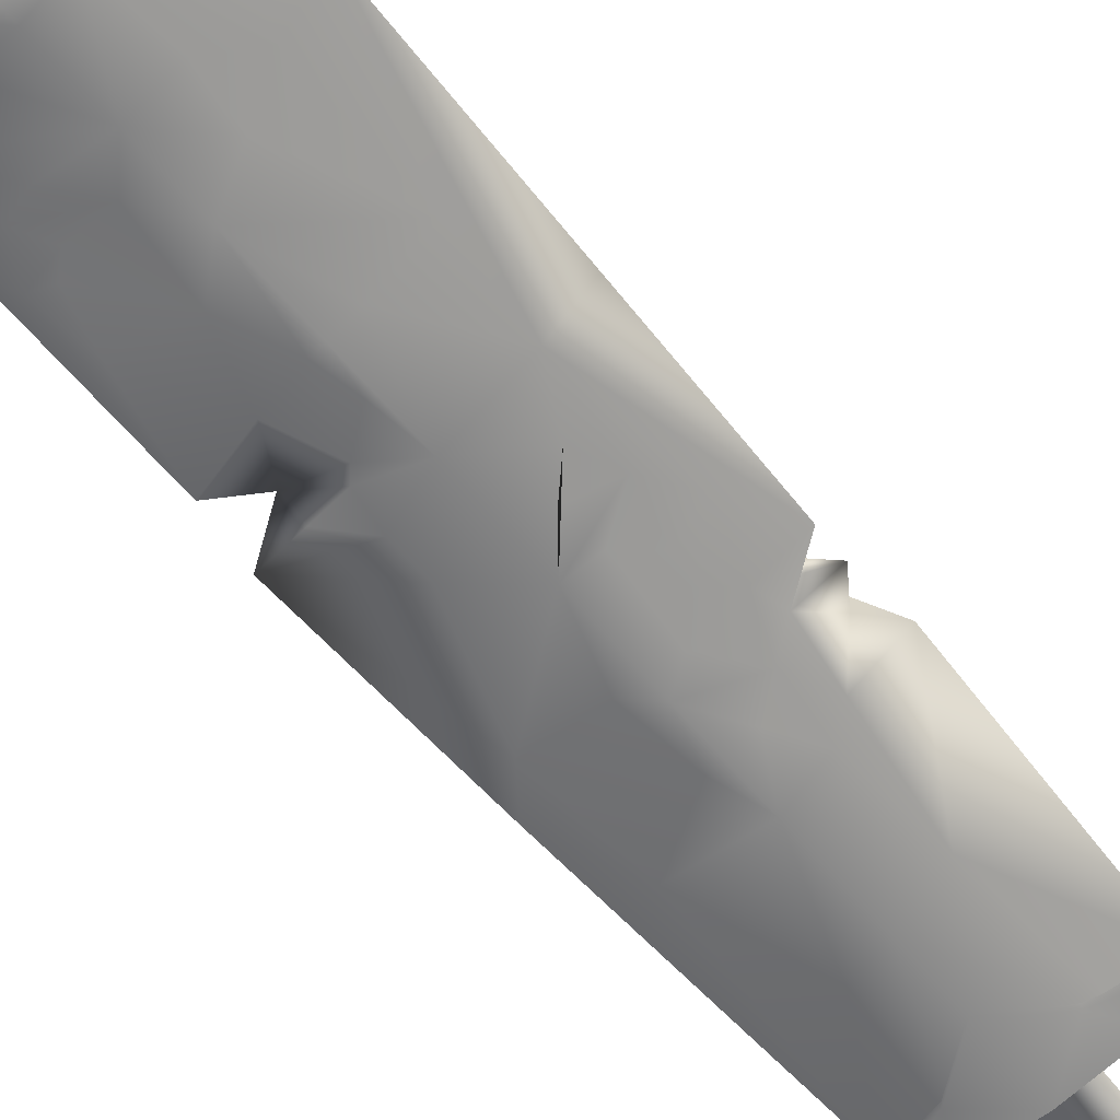
<metadata>
{"format":"obj","ext":"obj","renderer":"f3d","projection":"perspective","resolution":1024,"background":"white","views":[{"elev":-63.3,"azim":40.4,"up":"+Y"}]}
</metadata>
<code>
g sword_epic_007
v 0 -0.06851 1.675
v 0 -0.06859 1.644
v -0.05564 -0.05937 1.692
v -0.152 -0.02006 1.117
v -0.152 0.01774 1.117
v -0.2282 -0.001161 1.156
v -0.152 0.01774 1.117
v -0.2391 -0.001161 1.059
v 0.07934 -0.01586 1.974
v 0.07934 0.01354 1.974
v 0.1678 -0.00116 1.973
v 0.07934 0.01354 1.974
v 0.07934 -0.01586 1.974
v 0.1292 -0.001161 2.034
v 0.2144 -0.001161 0.6934
v 0.1731 -0.0197 0.7206
v 0.1731 0.01738 0.7206
v 0.2155 -0.001161 0.7445
v 0.1731 0.01738 0.7206
v 0.1731 -0.0197 0.7206
v 0 0.06627 1.644
v 0 0.06619 1.675
v -0.05564 0.05705 1.692
v 0 -0.05917 1.376
v 0.05119 -0.05164 1.221
v 0 -0.05828 1.218
v 0 -0.05738 1.059
v 0 -0.05914 1.746
v 0 -0.05586 1.856
v 0.05875 -0.05455 1.807
v 0.08036 -0.05535 1.755
v 0.05318 -0.0599 1.694
v 0 -0.06851 1.675
v 0 -0.06851 1.675
v -0.05564 -0.05937 1.692
v 0 -0.05914 1.746
v -0.1088 -0.05078 1.758
v -0.0639 -0.05202 1.825
v 0 -0.05586 1.856
v -0.08353 -0.05016 1.642
v 0 -0.06859 1.644
v 0 -0.05992 1.508
v 0 -0.06442 0.1304
v 0 -0.06206 0.361
v 0.1144 -0.03957 0.1304
v 0.1004 -0.04314 0.388
v 0 -0.06 0.5403
v 0.04786 -0.05159 0.6265
v 0.08474 -0.0452 0.5583
v 0.0971 -0.04255 0.665
v 0.1301 -0.0367 0.5926
v 0.1461 -0.03351 0.7003
v 0 -0.05636 0.8784
v 0 -0.05818 0.7093
v -0.04354 -0.04936 0.7444
v -0.02794 -0.0535 0.6217
v 0 -0.06 0.5403
v 0.1075 -0.04195 1.565
v 0.1596 -0.03354 1.649
v 0.1858 -0.02954 1.529
v 0.1578 -0.03418 1.468
v 0.08852 -0.04495 1.514
v 0.07994 -0.04595 1.421
v 0 -0.05992 1.508
v 0 -0.05917 1.376
v 0.1603 -0.03596 1.239
v 0.05119 -0.05164 1.221
v 0.1474 -0.03775 1.076
v 0 -0.05738 1.059
v 0.0959 -0.04473 0.9844
v 0 -0.05636 0.8784
v 0.05224 -0.05005 0.9408
v 0.1248 -0.03934 0.9204
v 0.05769 -0.05008 0.8754
v 0.1032 -0.04233 0.8293
v 0.1666 -0.03142 0.8527
v 0.09525 -0.04335 0.7839
v 0.1345 -0.03614 0.749
v 0.0469 -0.05101 0.7413
v 0 -0.05586 1.856
v -0.004831 -0.04321 1.963
v 0.1198 -0.04077 1.865
v 0.05875 -0.05455 1.807
v 0.08036 -0.05535 1.755
v 0.1543 -0.04346 1.761
v 0.08084 -0.05557 1.655
v 0.05318 -0.0599 1.694
v 0 -0.06851 1.675
v 0 -0.06859 1.644
v 0.2231 -0.001161 0.5984
v 0.1856 -0.0184 0.6549
v 0.1856 0.01608 0.6549
v 0.2144 -0.001161 0.6934
v 0 -0.05992 1.508
v 0 -0.05917 1.376
v -0.05497 -0.04972 1.45
v -0.1131 -0.04027 1.514
v -0.1592 -0.0326 1.497
v -0.1684 -0.03149 1.604
v -0.1314 -0.03713 1.448
v -0.08353 -0.05016 1.642
v -0.1972 -0.02628 1.432
v -0.1609 -0.03218 1.421
v -0.1843 -0.02856 1.338
v -0.1917 -0.03744 1.767
v -0.1088 -0.05078 1.758
v -0.1175 -0.03808 1.9
v -0.0639 -0.05202 1.825
v 0 -0.05586 1.856
v -0.004831 -0.04321 1.963
v 0 -0.06442 0.1304
v -0.09866 -0.043 0.1304
v 0 -0.06206 0.361
v -0.07765 -0.04543 0.3383
v 0 -0.06 0.5403
v -0.1514 -0.03063 0.5447
v -0.02794 -0.0535 0.6217
v -0.04354 -0.04936 0.7444
v -0.1685 -0.02854 0.747
v 0 -0.05636 0.8784
v -0.09764 -0.04084 0.9541
v 0 -0.05738 1.059
v -0.09865 -0.04096 1.021
v -0.08849 -0.04288 1.084
v -0.1533 -0.03102 1.075
v -0.07101 -0.04584 1.104
v -0.01241 -0.05575 1.15
v -0.02606 -0.05382 1.214
v -0.1099 -0.0398 1.195
v -0.06937 -0.04711 1.314
v 0 -0.06859 1.644
v 0.08084 -0.05557 1.655
v 0 -0.05992 1.508
v 0.08852 -0.04495 1.514
v 0.07994 -0.04595 1.421
v 0.1075 -0.04195 1.565
v 0.1596 -0.03354 1.649
v 0.1543 -0.04346 1.761
v 0.231 -0.001161 1.772
v 0.1858 -0.02954 1.529
v 0.1198 -0.04077 1.865
v 0.1678 -0.00116 1.973
v 0.07934 -0.01586 1.974
v -0.004831 -0.04321 1.963
v 0.1292 -0.001161 2.034
v 0 -0.001161 2.178
v 0.2462 -0.001161 1.491
v 0.1578 -0.03418 1.468
v 0.1603 -0.03596 1.239
v 0.1474 -0.03775 1.076
v 0.2295 -0.001161 1.086
v 0.2155 -0.001161 0.7445
v 0.1666 -0.03142 0.8527
v 0.1248 -0.03934 0.9204
v 0.0959 -0.04473 0.9844
v 0.05224 -0.05005 0.9408
v 0.1345 -0.03614 0.749
v 0.1461 -0.03351 0.7003
v 0.1731 -0.0197 0.7206
v 0.2144 -0.001161 0.6934
v 0.1856 -0.0184 0.6549
v 0.0971 -0.04255 0.665
v 0.1301 -0.0367 0.5926
v 0.2231 -0.001161 0.5984
v 0.0469 -0.05101 0.7413
v 0.1004 -0.04314 0.388
v 0.08474 -0.0452 0.5583
v 0.1955 -0.001161 0.1303
v 0.1144 -0.03957 0.1304
v 0 -0.06 0.5403
v 0 -0.05818 0.7093
v 0.04786 -0.05159 0.6265
v 0.05769 -0.05008 0.8754
v 0 -0.05636 0.8784
v 0.09525 -0.04335 0.7839
v 0.1032 -0.04233 0.8293
v -0.09866 -0.043 0.1304
v -0.1955 -0.001161 0.1303
v -0.07765 -0.04543 0.3383
v -0.1514 -0.03063 0.5447
v -0.2234 -0.001161 0.6758
v -0.1685 -0.02854 0.747
v -0.2391 -0.001161 1.059
v -0.09764 -0.04084 0.9541
v -0.09865 -0.04096 1.021
v 0 -0.05738 1.059
v -0.1533 -0.03102 1.075
v -0.152 -0.02006 1.117
v -0.08849 -0.04288 1.084
v -0.07101 -0.04584 1.104
v -0.1099 -0.0398 1.195
v -0.2282 -0.001161 1.156
v -0.1843 -0.02856 1.338
v -0.06937 -0.04711 1.314
v -0.1972 -0.02628 1.432
v -0.1609 -0.03218 1.421
v -0.2279 -0.001161 1.482
v -0.1314 -0.03713 1.448
v -0.05497 -0.04972 1.45
v 0 -0.05917 1.376
v -0.02606 -0.05382 1.214
v 0 -0.05828 1.218
v -0.01241 -0.05575 1.15
v -0.1592 -0.0326 1.497
v -0.1684 -0.03149 1.604
v -0.1131 -0.04027 1.514
v -0.231 -0.001161 1.772
v -0.1917 -0.03744 1.767
v -0.1379 -0.001161 1.971
v -0.1175 -0.03808 1.9
v 0 -0.001161 2.178
v -0.004831 -0.04321 1.963
v 0.1292 -0.001161 2.034
v -0.004831 0.04089 1.963
v 0.07934 0.01354 1.974
v 0.1198 0.03844 1.865
v 0.1678 -0.00116 1.973
v 0.231 -0.001161 1.772
v 0.1543 0.04114 1.761
v 0.1596 0.03122 1.649
v 0.08084 0.05325 1.655
v 0.1858 0.02721 1.529
v 0.1075 0.03963 1.565
v 0.2462 -0.001161 1.491
v 0.08852 0.04263 1.514
v 0.1578 0.03186 1.468
v 0 0.05759 1.508
v 0 0.06627 1.644
v 0.07994 0.04362 1.421
v 0.1603 0.03364 1.239
v 0.1474 0.03543 1.076
v 0.2295 -0.001161 1.086
v 0.2155 -0.001161 0.7445
v 0.1666 0.0291 0.8527
v 0.1248 0.03702 0.9204
v 0.0959 0.04241 0.9844
v 0.05224 0.04773 0.9408
v 0.1345 0.03381 0.749
v 0.1461 0.03118 0.7003
v 0.1731 0.01738 0.7206
v 0.2144 -0.001161 0.6934
v 0.1856 0.01608 0.6549
v 0.0971 0.04023 0.665
v 0.1301 0.03438 0.5926
v 0.2231 -0.001161 0.5984
v 0.0469 0.04869 0.7413
v 0.1004 0.04082 0.388
v 0.1955 -0.001161 0.1303
v 0.1144 0.03725 0.1304
v 0.08474 0.04288 0.5583
v 0 0.05768 0.5403
v 0 0.05586 0.7093
v 0.04786 0.04926 0.6265
v 0.05769 0.04776 0.8754
v 0 0.05403 0.8784
v 0.09525 0.04103 0.7839
v 0.1032 0.04001 0.8293
v 0.05119 0.04932 1.221
v 0 0.05684 1.376
v 0 0.05595 1.218
v 0 0.05506 1.059
v 0 0.05354 1.856
v 0 0.05682 1.746
v 0.05875 0.05223 1.807
v 0.08036 0.05303 1.755
v 0.05318 0.05758 1.694
v 0 0.06619 1.675
v -0.05564 0.05705 1.692
v 0 0.06619 1.675
v 0 0.05682 1.746
v -0.1088 0.04845 1.758
v -0.0639 0.04969 1.825
v 0 0.05354 1.856
v -0.08353 0.04784 1.642
v 0 0.06627 1.644
v 0 0.05759 1.508
v 0 0.05973 0.361
v 0 0.0621 0.1304
v 0.1144 0.03725 0.1304
v 0.1004 0.04082 0.388
v 0 0.05768 0.5403
v 0.04786 0.04926 0.6265
v 0.08474 0.04288 0.5583
v 0.0971 0.04023 0.665
v 0.1301 0.03438 0.5926
v 0.1461 0.03118 0.7003
v 0 0.05586 0.7093
v 0 0.05403 0.8784
v -0.04354 0.04703 0.7444
v -0.02794 0.05118 0.6217
v 0 0.05768 0.5403
v 0.1596 0.03122 1.649
v 0.1075 0.03963 1.565
v 0.1858 0.02721 1.529
v 0.1578 0.03186 1.468
v 0.08852 0.04263 1.514
v 0.07994 0.04362 1.421
v 0 0.05759 1.508
v 0 0.05684 1.376
v 0.1603 0.03364 1.239
v 0.05119 0.04932 1.221
v 0.1474 0.03543 1.076
v 0 0.05506 1.059
v 0.0959 0.04241 0.9844
v 0 0.05403 0.8784
v 0.05224 0.04773 0.9408
v 0.1248 0.03702 0.9204
v 0.05769 0.04776 0.8754
v 0.1032 0.04001 0.8293
v 0.1666 0.0291 0.8527
v 0.09525 0.04103 0.7839
v 0.1345 0.03381 0.749
v 0.0469 0.04869 0.7413
v 0 0.05354 1.856
v 0.1198 0.03844 1.865
v -0.004831 0.04089 1.963
v 0.05875 0.05223 1.807
v 0.08036 0.05303 1.755
v 0.1543 0.04114 1.761
v 0.08084 0.05325 1.655
v 0.05318 0.05758 1.694
v 0 0.06619 1.675
v 0 0.06627 1.644
v 0 0.05684 1.376
v 0 0.05759 1.508
v -0.05497 0.0474 1.45
v -0.1131 0.03794 1.514
v -0.1684 0.02916 1.604
v -0.1592 0.03028 1.497
v -0.08353 0.04784 1.642
v -0.1314 0.03481 1.448
v -0.1917 0.03512 1.767
v -0.1972 0.02396 1.432
v -0.1609 0.02986 1.421
v -0.1843 0.02624 1.338
v -0.1088 0.04845 1.758
v -0.1175 0.03576 1.9
v -0.0639 0.04969 1.825
v 0 0.05354 1.856
v -0.004831 0.04089 1.963
v -0.09866 0.04068 0.1304
v 0 0.0621 0.1304
v 0 0.05973 0.361
v -0.07765 0.04311 0.3383
v 0 0.05768 0.5403
v -0.1514 0.02831 0.5447
v -0.02794 0.05118 0.6217
v -0.04354 0.04703 0.7444
v -0.1685 0.02622 0.747
v 0 0.05403 0.8784
v -0.09764 0.03852 0.9541
v 0 0.05506 1.059
v -0.09865 0.03863 1.021
v -0.08849 0.04056 1.084
v -0.1533 0.0287 1.075
v -0.07101 0.04351 1.104
v -0.01241 0.05343 1.15
v -0.02606 0.0515 1.214
v -0.1099 0.03748 1.195
v -0.06937 0.04479 1.314
v -0.1955 -0.001161 0.1303
v -0.09866 0.04068 0.1304
v -0.07765 0.04311 0.3383
v -0.1514 0.02831 0.5447
v -0.2234 -0.001161 0.6758
v -0.1685 0.02622 0.747
v -0.2391 -0.001161 1.059
v -0.09764 0.03852 0.9541
v -0.09865 0.03863 1.021
v 0 0.05506 1.059
v -0.1533 0.0287 1.075
v -0.152 0.01774 1.117
v -0.08849 0.04056 1.084
v -0.07101 0.04351 1.104
v -0.1099 0.03748 1.195
v -0.2282 -0.001161 1.156
v -0.1843 0.02624 1.338
v -0.06937 0.04479 1.314
v -0.1972 0.02396 1.432
v -0.1609 0.02986 1.421
v -0.2279 -0.001161 1.482
v -0.1314 0.03481 1.448
v -0.05497 0.0474 1.45
v 0 0.05684 1.376
v -0.02606 0.0515 1.214
v 0 0.05595 1.218
v -0.01241 0.05343 1.15
v -0.1592 0.03028 1.497
v -0.1684 0.02916 1.604
v -0.1131 0.03794 1.514
v -0.231 -0.001161 1.772
v -0.1917 0.03512 1.767
v -0.1379 -0.001161 1.971
v -0.1175 0.03576 1.9
v -0.004831 0.04089 1.963
v 0.0492 7.868e-05 -0.426
v -9.727e-05 0.04533 -0.4251
v -0.0494 7.868e-05 -0.426
v -9.727e-05 -0.04517 -0.4251
v -0.3736 -0.007864 0.1598
v -0.3347 -0.01508 0.1745
v -0.3042 -0.02811 0.1573
v -0.2839 -0.03498 0.08704
v -0.2644 -0.04172 0.1386
v -0.3795 -0.006769 0.1183
v -0.3508 -0.0121 0.08348
v -0.1776 -0.0478 0.1381
v -0.134 -0.05251 0.0981
v -0.09077 -0.05718 0.1678
v 0 -0.07397 0.102
v 0 -0.07397 0.2401
v 0.3347 -0.01508 0.1745
v 0.3736 -0.007864 0.1598
v 0.3042 -0.02811 0.1573
v 0.2839 -0.03498 0.08704
v 0.2644 -0.04172 0.1386
v 0.3795 -0.006769 0.1183
v 0.3508 -0.0121 0.08348
v 0.1776 -0.0478 0.1381
v 0.134 -0.05251 0.0981
v 0.09077 -0.05718 0.1678
v 0 -0.07397 0.102
v 0 -0.07397 0.2401
v 0.3736 0.007864 0.1598
v 0.3347 0.01508 0.1745
v 0.3042 0.02811 0.1573
v 0.2839 0.03498 0.08704
v 0.2644 0.04172 0.1386
v 0.3795 0.006769 0.1183
v 0.3508 0.0121 0.08348
v 0.1776 0.0478 0.1381
v 0.134 0.05251 0.0981
v 0.09077 0.05718 0.1678
v 0 0.07397 0.102
v 0 0.07397 0.2401
v -0.3347 0.01508 0.1745
v -0.3736 0.007864 0.1598
v -0.3042 0.02811 0.1573
v -0.2839 0.03498 0.08704
v -0.2644 0.04172 0.1386
v -0.3795 0.006769 0.1183
v -0.3508 0.0121 0.08348
v -0.1776 0.0478 0.1381
v -0.134 0.05251 0.0981
v -0.09077 0.05718 0.1678
v 0 0.07397 0.102
v 0 0.07397 0.2401
v -0.3508 0.0121 0.08348
v -0.3795 -0.006769 0.1183
v -0.3508 -0.0121 0.08348
v -0.3795 0.006769 0.1183
v -0.3736 -0.007864 0.1598
v -0.3736 0.007864 0.1598
v -0.3347 -0.01508 0.1745
v -0.3347 0.01508 0.1745
v -0.2839 0.03498 0.08704
v -0.3508 0.0121 0.08348
v -0.3508 -0.0121 0.08348
v -0.2839 -0.03498 0.08704
v -0.134 0.05251 0.0981
v -0.134 -0.05251 0.0981
v 0 0.07397 0.102
v 0 -0.07397 0.102
v 0.134 0.05251 0.0981
v 0.134 -0.05251 0.0981
v 0.2839 0.03498 0.08704
v 0.2839 -0.03498 0.08704
v 0.3508 0.0121 0.08348
v 0.3508 -0.0121 0.08348
v -0.3347 0.01508 0.1745
v -0.3042 -0.02811 0.1573
v -0.3347 -0.01508 0.1745
v -0.3042 0.02811 0.1573
v -0.2644 -0.04172 0.1386
v -0.2644 0.04172 0.1386
v -0.1776 -0.0478 0.1381
v -0.1776 0.0478 0.1381
v -0.09077 -0.05718 0.1678
v -0.09077 0.05718 0.1678
v 0 -0.07397 0.2401
v 0 0.07397 0.2401
v 0.09077 -0.05718 0.1678
v 0.09077 0.05718 0.1678
v 0.1776 -0.0478 0.1381
v 0.1776 0.0478 0.1381
v 0.2644 -0.04172 0.1386
v 0.2644 0.04172 0.1386
v 0.3042 -0.02811 0.1573
v 0.3042 0.02811 0.1573
v 0.3347 -0.01508 0.1745
v 0.3347 0.01508 0.1745
v 0.3795 0.006769 0.1183
v 0.3508 0.0121 0.08348
v 0.3508 -0.0121 0.08348
v 0.3795 -0.006769 0.1183
v 0.3736 0.007864 0.1598
v 0.3736 -0.007864 0.1598
v 0.3347 0.01508 0.1745
v 0.3347 -0.01508 0.1745
v 0.02698 0.001172 -0.3129
v -9.727e-05 0.07259 -0.3365
v 0.0789 7.868e-05 -0.3381
v -9.727e-05 -0.07243 -0.3365
v -9.727e-05 0.02462 -0.3129
v -9.727e-05 -0.02227 -0.3129
v -0.0791 7.868e-05 -0.3381
v -0.02717 0.001172 -0.3129
v -0.02717 0.001172 -0.3129
v -0.04601 0.001251 0.1125
v -9.727e-05 -0.03682 0.1131
v -9.727e-05 -0.02227 -0.3129
v -9.727e-05 0.02462 -0.3129
v 0.04581 0.001251 0.1125
v -9.727e-05 0.03932 0.1131
v 0.02698 0.001172 -0.3129
v -0.0494 7.868e-05 -0.426
v -0.05102 7.868e-05 -0.3909
v -9.727e-05 -0.04666 -0.3899
v -9.727e-05 -0.04517 -0.4251
v -9.727e-05 0.04533 -0.4251
v 0.05083 7.868e-05 -0.3909
v -9.727e-05 0.04682 -0.3899
v 0.0492 7.868e-05 -0.426
v -9.727e-05 -0.07243 -0.3365
v -9.727e-05 -0.07243 -0.3711
v -0.0791 7.868e-05 -0.3726
v -0.0791 7.868e-05 -0.3381
v 0.0789 7.868e-05 -0.3381
v -9.727e-05 0.07259 -0.3711
v 0.0789 7.868e-05 -0.3726
v -9.727e-05 0.07259 -0.3365
v -9.727e-05 -0.07243 -0.3711
v -9.727e-05 -0.04666 -0.3899
v -0.05102 7.868e-05 -0.3909
v -0.0791 7.868e-05 -0.3726
v 0.0789 7.868e-05 -0.3726
v -9.727e-05 0.04682 -0.3899
v 0.05083 7.868e-05 -0.3909
v -9.727e-05 0.07259 -0.3711
g sword_epic_007_0
f 3 2 1
f 6 5 4
f 8 4 7
f 11 10 9
f 14 13 12
f 17 16 15
f 20 19 18
f 23 22 21
f 26 25 24
f 25 26 27
f 30 29 28
f 30 28 31
f 32 31 28
f 32 28 33
f 36 35 34
f 35 36 37
f 38 37 36
f 38 36 39
f 35 37 40
f 41 35 40
f 41 40 42
f 45 44 43
f 44 45 46
f 44 46 47
f 49 48 47
f 49 50 48
f 50 49 51
f 50 51 52
f 55 54 53
f 54 55 56
f 54 56 57
f 60 59 58
f 60 58 61
f 61 58 62
f 61 62 63
f 65 63 64
f 65 66 63
f 66 65 67
f 67 68 66
f 69 68 67
f 69 70 68
f 70 69 71
f 72 70 71
f 73 72 71
f 74 73 71
f 75 73 74
f 76 73 75
f 76 75 77
f 78 76 77
f 79 78 77
f 82 81 80
f 83 82 80
f 82 83 84
f 85 82 84
f 86 85 84
f 87 86 84
f 86 87 88
f 89 86 88
f 92 91 90
f 91 92 93
f 96 95 94
f 94 97 96
f 97 98 96
f 97 94 99
f 98 100 96
f 99 94 101
f 100 98 102
f 103 100 102
f 102 104 103
f 101 105 99
f 105 101 106
f 107 105 106
f 108 107 106
f 107 108 109
f 110 107 109
f 113 112 111
f 112 113 114
f 114 113 115
f 115 116 114
f 117 116 115
f 116 117 118
f 116 118 119
f 119 118 120
f 119 120 121
f 121 120 122
f 124 123 122
f 123 124 125
f 127 126 122
f 126 127 128
f 128 129 126
f 128 130 129
f 133 132 131
f 132 133 134
f 134 133 135
f 136 132 134
f 132 136 137
f 137 138 132
f 138 137 139
f 140 139 137
f 141 138 139
f 141 139 142
f 143 141 142
f 143 144 141
f 145 144 143
f 144 145 146
f 140 147 139
f 147 140 148
f 149 147 148
f 149 148 135
f 149 150 147
f 150 151 147
f 152 151 150
f 150 153 152
f 150 154 153
f 154 150 155
f 156 154 155
f 157 152 153
f 157 158 152
f 158 159 152
f 160 159 158
f 160 158 161
f 157 162 158
f 163 161 158
f 163 164 161
f 157 165 162
f 164 163 166
f 163 167 166
f 168 164 166
f 166 169 168
f 167 170 166
f 165 171 162
f 172 171 170
f 162 171 172
f 165 173 171
f 173 174 171
f 173 165 175
f 173 175 176
f 179 178 177
f 180 178 179
f 180 181 178
f 181 180 182
f 182 183 181
f 183 182 184
f 184 185 183
f 185 184 186
f 185 187 183
f 188 183 187
f 189 188 187
f 189 186 190
f 190 188 189
f 188 190 191
f 192 188 191
f 193 192 191
f 194 193 191
f 195 192 193
f 193 194 196
f 195 197 192
f 198 196 194
f 198 194 199
f 194 200 199
f 201 200 194
f 201 202 200
f 202 203 186
f 202 201 203
f 195 204 197
f 204 205 197
f 204 206 205
f 205 207 197
f 207 205 208
f 207 208 209
f 208 210 209
f 210 211 209
f 211 210 212
f 214 211 213
f 213 215 214
f 215 216 214
f 215 217 216
f 216 217 218
f 216 218 219
f 219 218 220
f 220 221 219
f 222 220 218
f 221 220 223
f 222 218 224
f 221 223 225
f 224 226 222
f 227 221 225
f 227 228 221
f 225 229 227
f 230 229 226
f 230 226 224
f 231 230 224
f 232 231 224
f 233 231 232
f 231 233 234
f 231 234 235
f 235 236 231
f 237 236 235
f 238 234 233
f 239 238 233
f 240 239 233
f 241 239 240
f 241 242 239
f 238 239 243
f 244 239 242
f 244 242 245
f 246 238 243
f 247 244 245
f 248 247 245
f 247 248 249
f 244 247 250
f 250 247 251
f 252 246 243
f 253 251 252
f 243 253 252
f 246 252 254
f 254 252 255
f 254 256 246
f 254 257 256
f 260 259 258
f 258 261 260
f 264 263 262
f 264 265 263
f 266 263 265
f 266 267 263
f 270 269 268
f 268 271 270
f 272 270 271
f 272 273 270
f 268 274 271
f 275 274 268
f 275 276 274
f 279 278 277
f 277 280 279
f 277 281 280
f 283 281 282
f 283 282 284
f 284 285 283
f 284 286 285
f 289 288 287
f 287 290 289
f 287 291 290
f 294 293 292
f 294 295 293
f 295 296 293
f 295 297 296
f 299 298 297
f 299 297 300
f 300 301 299
f 301 300 302
f 303 301 302
f 303 302 304
f 303 304 305
f 304 306 305
f 306 307 305
f 307 308 305
f 309 308 307
f 310 309 307
f 309 310 311
f 310 312 311
f 313 311 312
f 316 315 314
f 315 317 314
f 317 315 318
f 315 319 318
f 319 320 318
f 320 321 318
f 321 320 322
f 320 323 322
f 326 325 324
f 325 326 327
f 327 328 325
f 329 327 326
f 328 330 325
f 331 329 326
f 330 328 332
f 329 331 333
f 331 334 333
f 333 334 335
f 332 336 330
f 332 337 336
f 337 338 336
f 338 337 339
f 337 340 339
f 343 342 341
f 341 344 343
f 344 345 343
f 345 344 346
f 347 345 346
f 346 348 347
f 346 349 348
f 349 350 348
f 349 351 350
f 351 352 350
f 354 352 353
f 353 355 354
f 357 352 356
f 356 358 357
f 358 356 359
f 358 359 360
f 363 362 361
f 364 363 361
f 364 361 365
f 365 366 364
f 366 365 367
f 367 368 366
f 369 368 367
f 369 370 368
f 371 369 367
f 372 371 367
f 373 371 372
f 373 374 370
f 374 373 372
f 372 375 374
f 376 375 372
f 377 375 376
f 378 375 377
f 379 377 376
f 377 380 378
f 379 376 381
f 382 378 380
f 382 383 378
f 378 383 384
f 385 378 384
f 385 384 386
f 386 370 387
f 386 387 385
f 379 381 388
f 388 381 389
f 388 389 390
f 389 381 391
f 391 392 389
f 392 391 393
f 394 392 393
f 394 393 146
f 146 395 394
f 398 397 396
f 399 398 396
f 402 401 400
f 400 403 402
f 403 404 402
f 400 405 403
f 405 406 403
f 404 403 407
f 403 408 407
f 408 409 407
f 410 409 408
f 410 411 409
f 414 413 412
f 413 414 415
f 415 414 416
f 413 415 417
f 417 415 418
f 415 416 419
f 420 415 419
f 420 419 421
f 421 422 420
f 422 421 423
f 426 425 424
f 424 427 426
f 427 428 426
f 424 429 427
f 429 430 427
f 428 427 431
f 427 432 431
f 432 433 431
f 434 433 432
f 434 435 433
f 438 437 436
f 437 438 439
f 439 438 440
f 437 439 441
f 441 439 442
f 439 440 443
f 444 439 443
f 444 443 445
f 445 446 444
f 446 445 447
f 450 449 448
f 449 451 448
f 449 452 451
f 452 453 451
f 452 454 453
f 454 455 453
f 458 457 456
f 459 458 456
f 459 456 460
f 461 459 460
f 461 460 462
f 463 461 462
f 463 462 464
f 465 463 464
f 465 464 466
f 467 465 466
f 467 466 468
f 469 467 468
f 472 471 470
f 471 473 470
f 471 474 473
f 474 475 473
f 474 476 475
f 476 477 475
f 476 478 477
f 478 479 477
f 478 480 479
f 480 481 479
f 480 482 481
f 482 483 481
f 482 484 483
f 484 485 483
f 484 486 485
f 486 487 485
f 486 488 487
f 488 489 487
f 488 490 489
f 490 491 489
f 494 493 492
f 495 494 492
f 495 492 496
f 497 495 496
f 497 496 498
f 499 497 498
f 502 501 500
f 503 502 500
f 501 504 500
f 505 503 500
f 501 506 504
f 506 503 505
f 506 507 504
f 507 506 505
f 510 509 508
f 511 510 508
f 508 509 512
f 513 510 511
f 509 514 512
f 515 513 511
f 512 514 515
f 514 513 515
f 518 517 516
f 519 518 516
f 516 517 520
f 521 518 519
f 517 522 520
f 523 521 519
f 520 522 523
f 522 521 523
f 526 525 524
f 527 526 524
f 524 525 528
f 529 526 527
f 525 530 528
f 531 529 527
f 528 530 531
f 530 529 531
f 534 533 532
f 535 534 532
f 532 533 536
f 537 534 535
f 533 538 536
f 539 537 535
f 536 538 539
f 538 537 539

</code>
